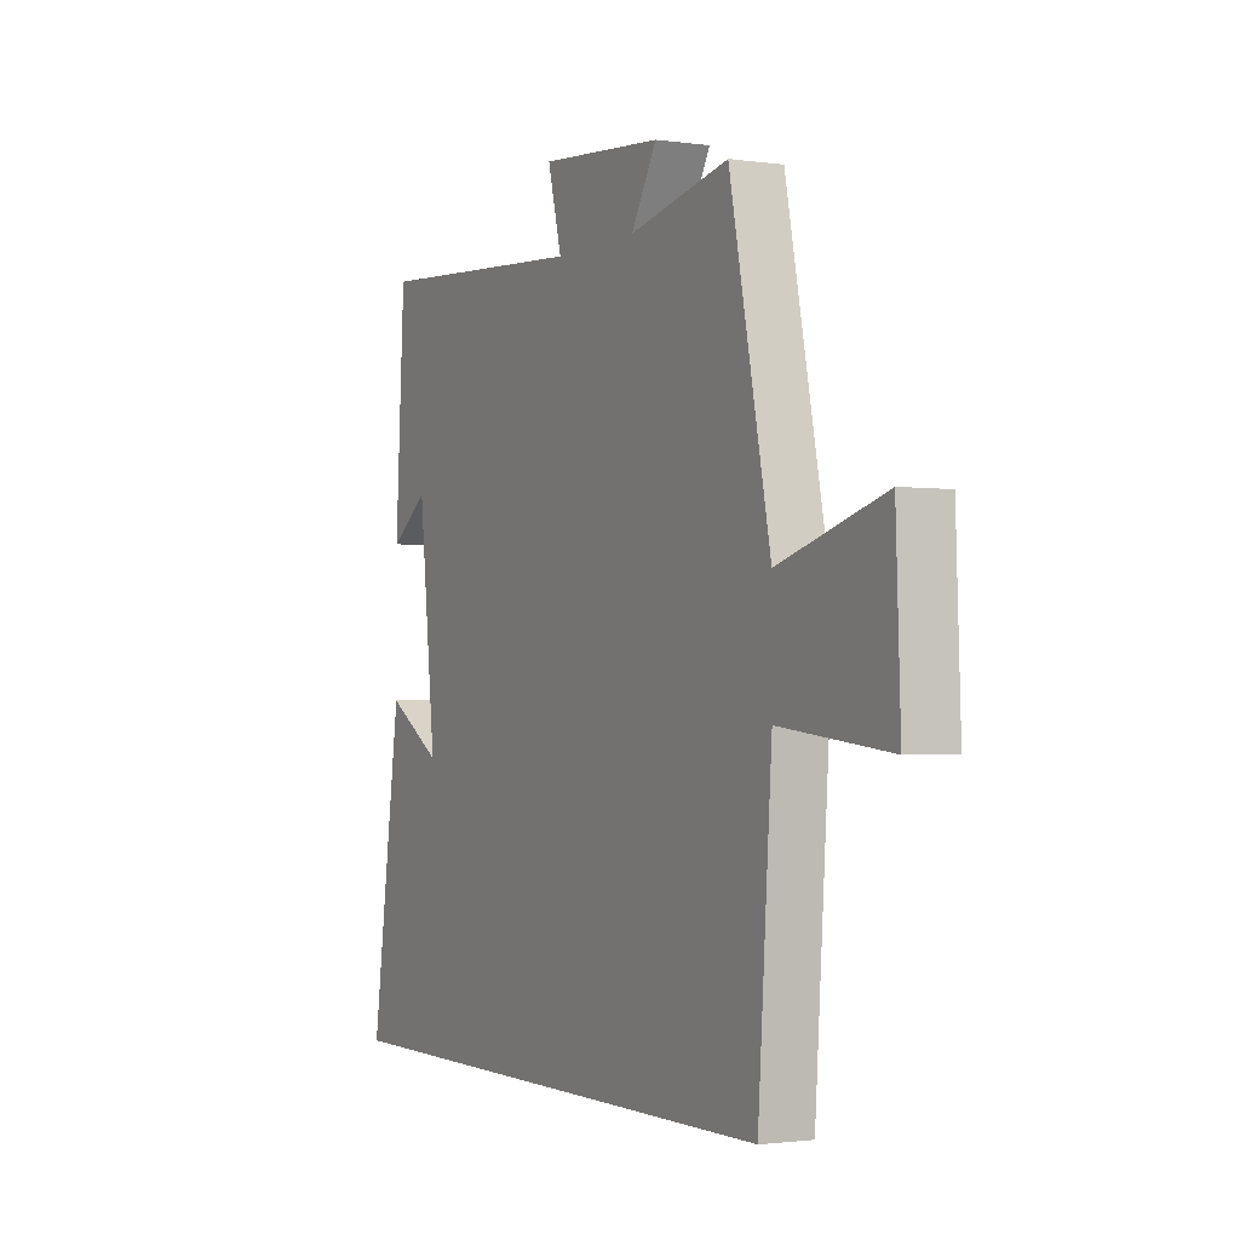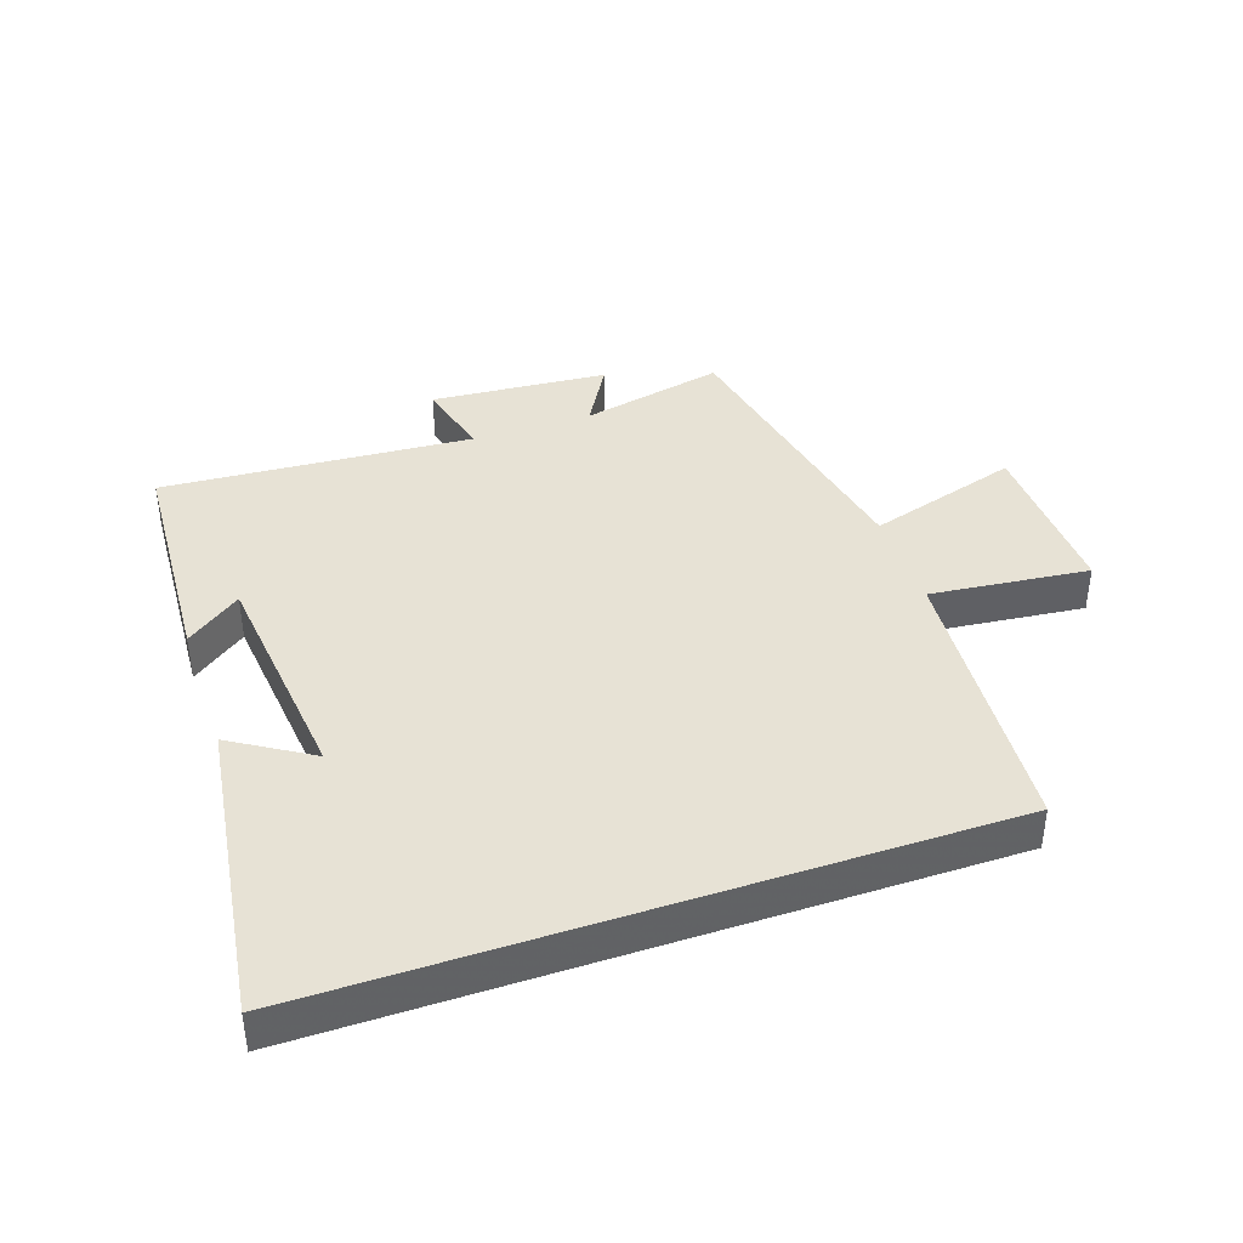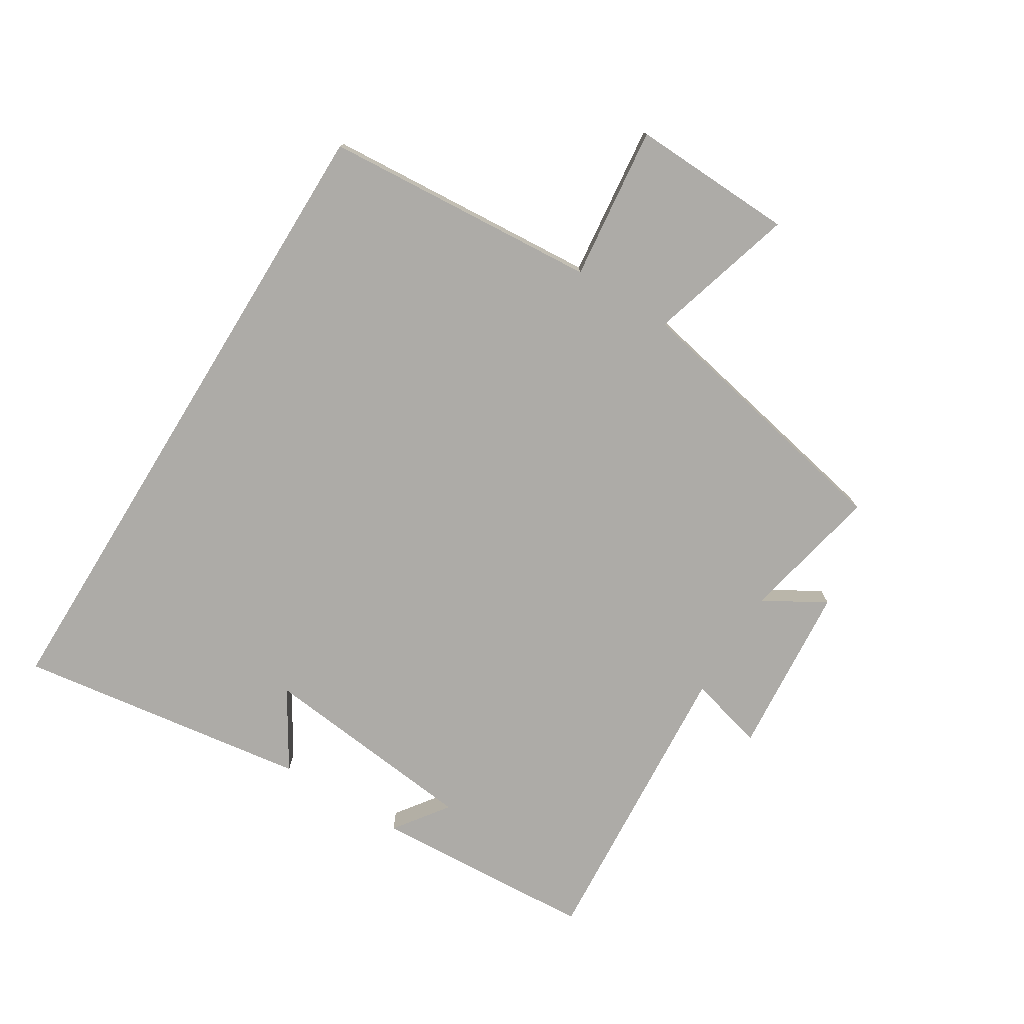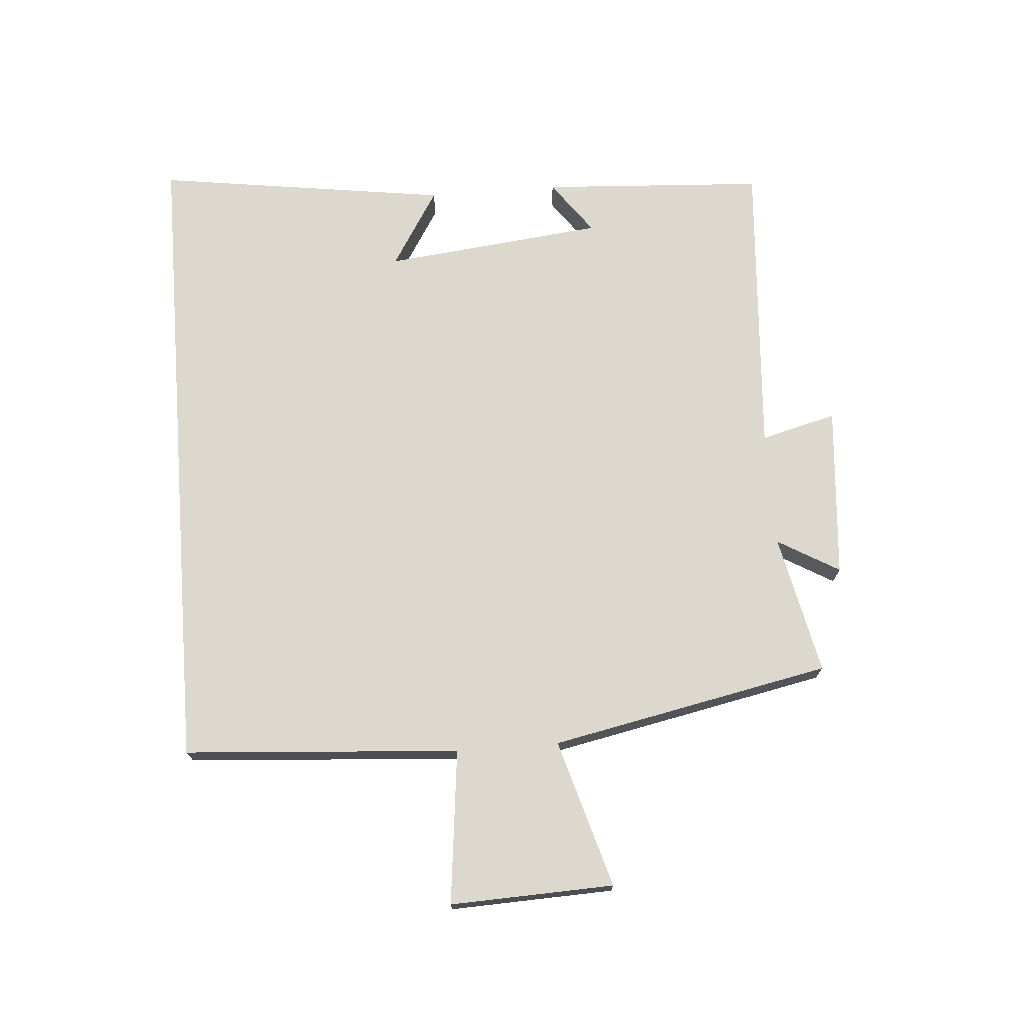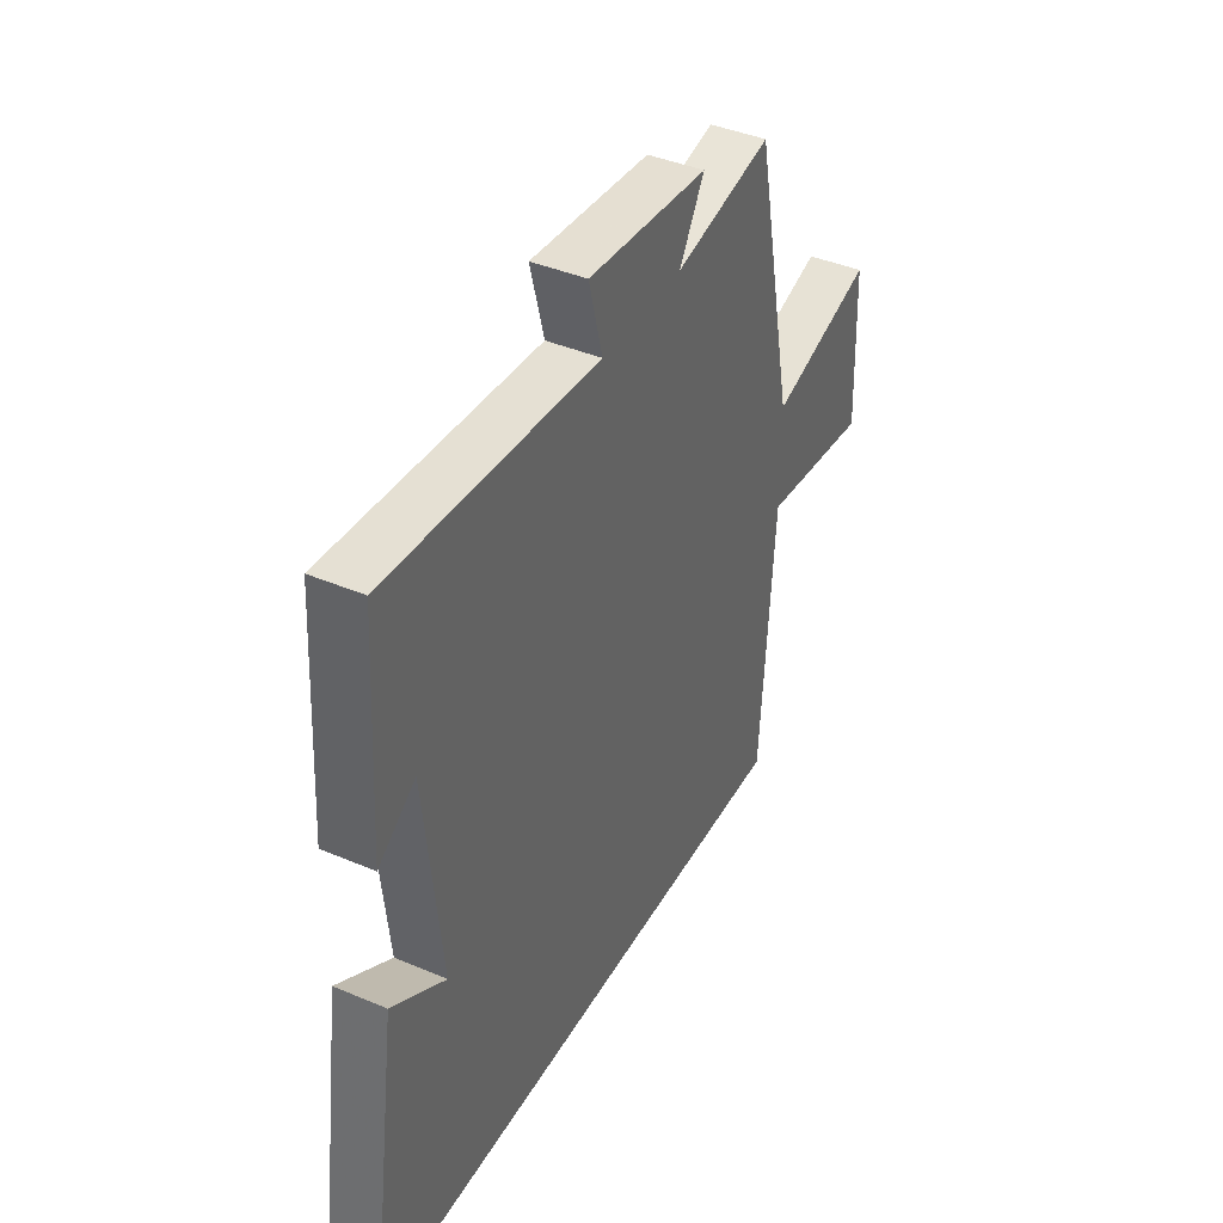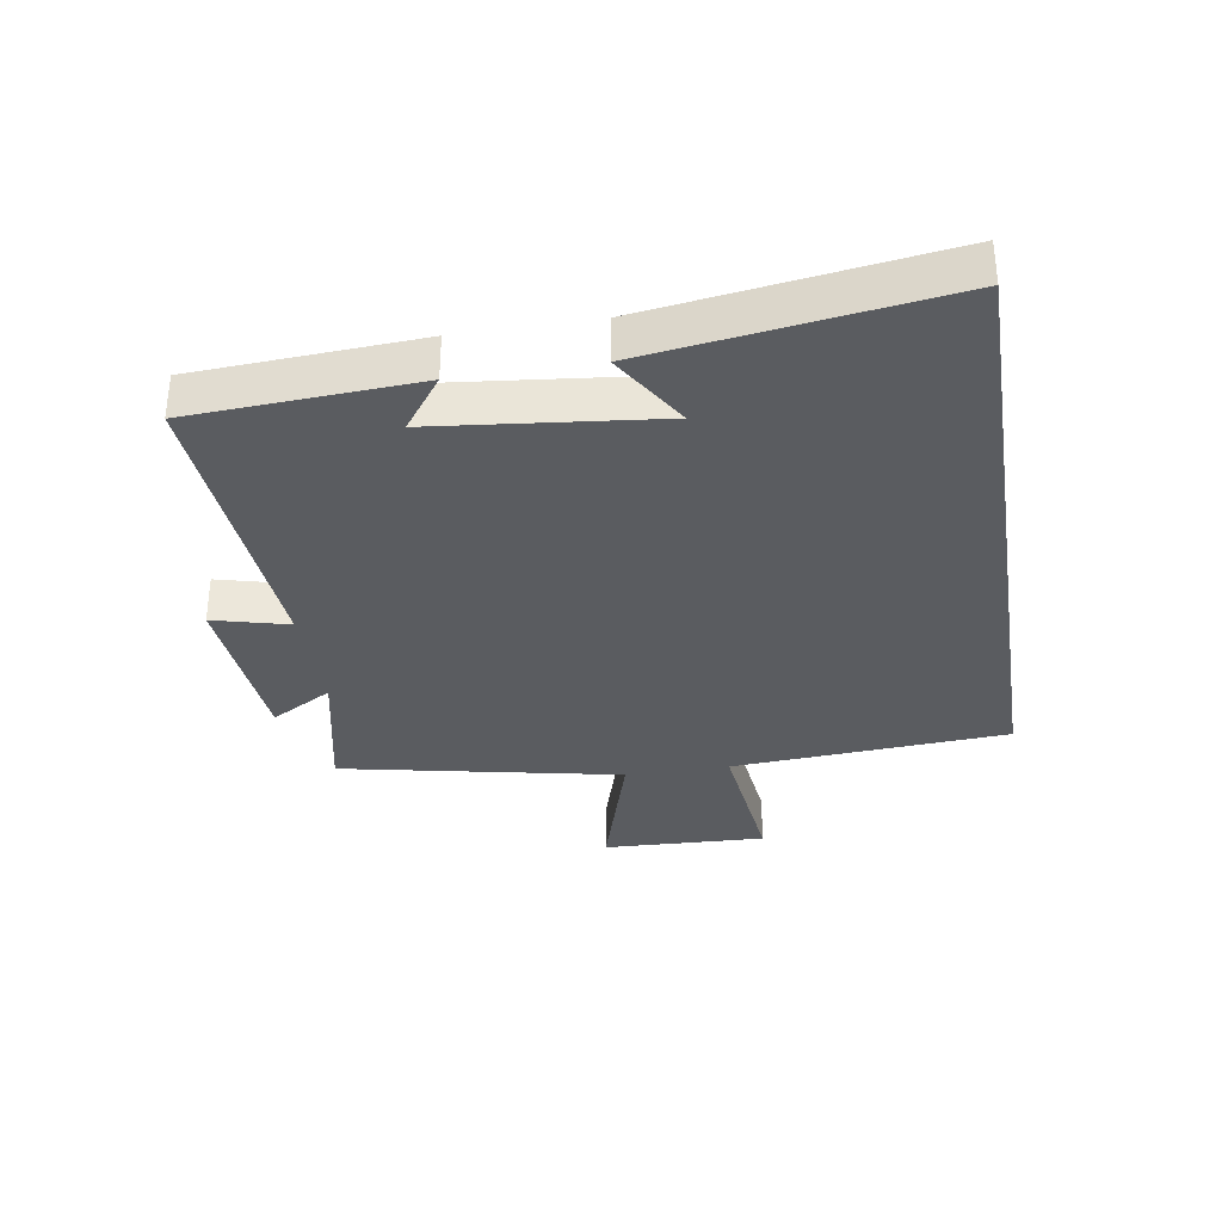
<metadata>
{"format":"obj","ext":"obj","renderer":"f3d","projection":"perspective","resolution":1024,"background":"white","views":[{"elev":-1.7,"azim":-117.5,"up":"+Z"},{"elev":40.4,"azim":161.2,"up":"+Y"},{"elev":-76.4,"azim":-121.6,"up":"+Y"},{"elev":72.4,"azim":-94.4,"up":"+Y"},{"elev":41.0,"azim":117.3,"up":"+Z"},{"elev":-33.6,"azim":99.1,"up":"+Y"}]}
</metadata>
<code>
v -0.409 0.07 0.548
v -0.187 0.07 0.5
v -0.244 0.07 0.598
v 0.03 0.07 0.62
v -0.001 0.07 0.5
v 0.479 0.07 0.533
v 0.5 0.07 0.178
v 0.415 0.07 0.24
v 0.377 0.07 -0.11
v 0.5 0.07 -0.034
v 0.566 0.07 -0.5
v -0.469 0.07 -0.5
v -0.5 0.07 -0.061
v -0.745 0.07 -0.088
v -0.735 0.07 0.172
v -0.5 0.07 0.103
v -0.409 0 0.548
v -0.187 0 0.5
v -0.244 0 0.598
v 0.03 0 0.62
v -0.001 0 0.5
v 0.479 0 0.533
v 0.5 0 0.178
v 0.415 0 0.24
v 0.377 0 -0.11
v 0.5 0 -0.034
v 0.566 0 -0.5
v -0.469 0 -0.5
v -0.5 0 -0.061
v -0.745 0 -0.088
v -0.735 0 0.172
v -0.5 0 0.103
f 13 14 15 16
f 13 16 1 2
f 12 13 2
f 11 12 2
f 9 10 11
f 9 11 2 3
f 8 9 3
f 6 7 8
f 5 6 8
f 5 8 3
f 3 4 5
f 32 31 30 29
f 18 17 32 29
f 18 29 28
f 18 28 27
f 27 26 25
f 19 18 27 25
f 19 25 24
f 24 23 22
f 24 22 21
f 19 24 21
f 21 20 19
f 1 17 18 2
f 2 18 19 3
f 3 19 20 4
f 4 20 21 5
f 5 21 22 6
f 6 22 23 7
f 7 23 24 8
f 8 24 25 9
f 9 25 26 10
f 10 26 27 11
f 11 27 28 12
f 12 28 29 13
f 13 29 30 14
f 14 30 31 15
f 15 31 32 16
f 16 32 17 1

</code>
